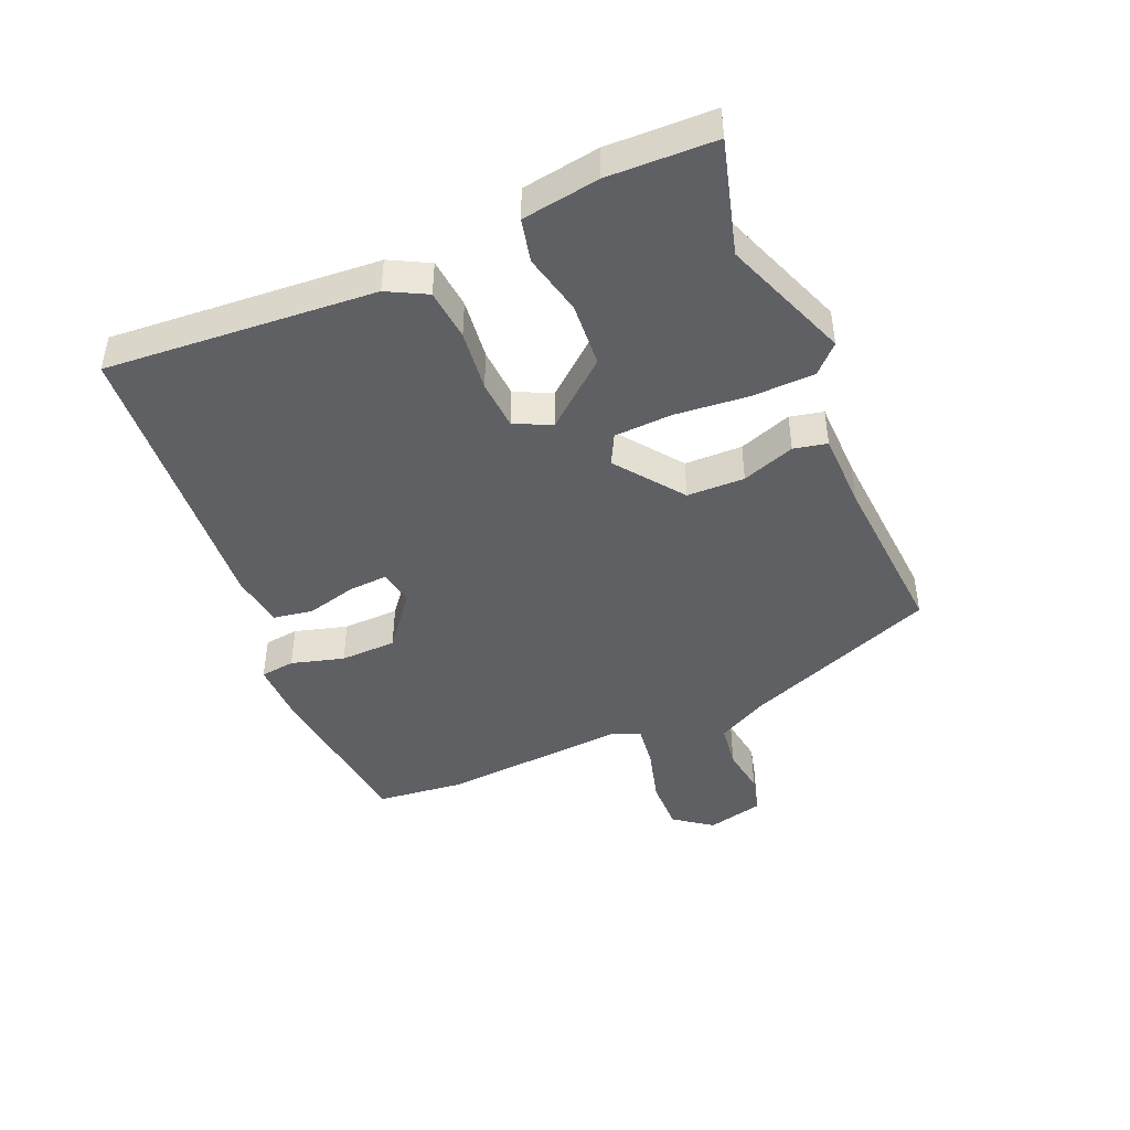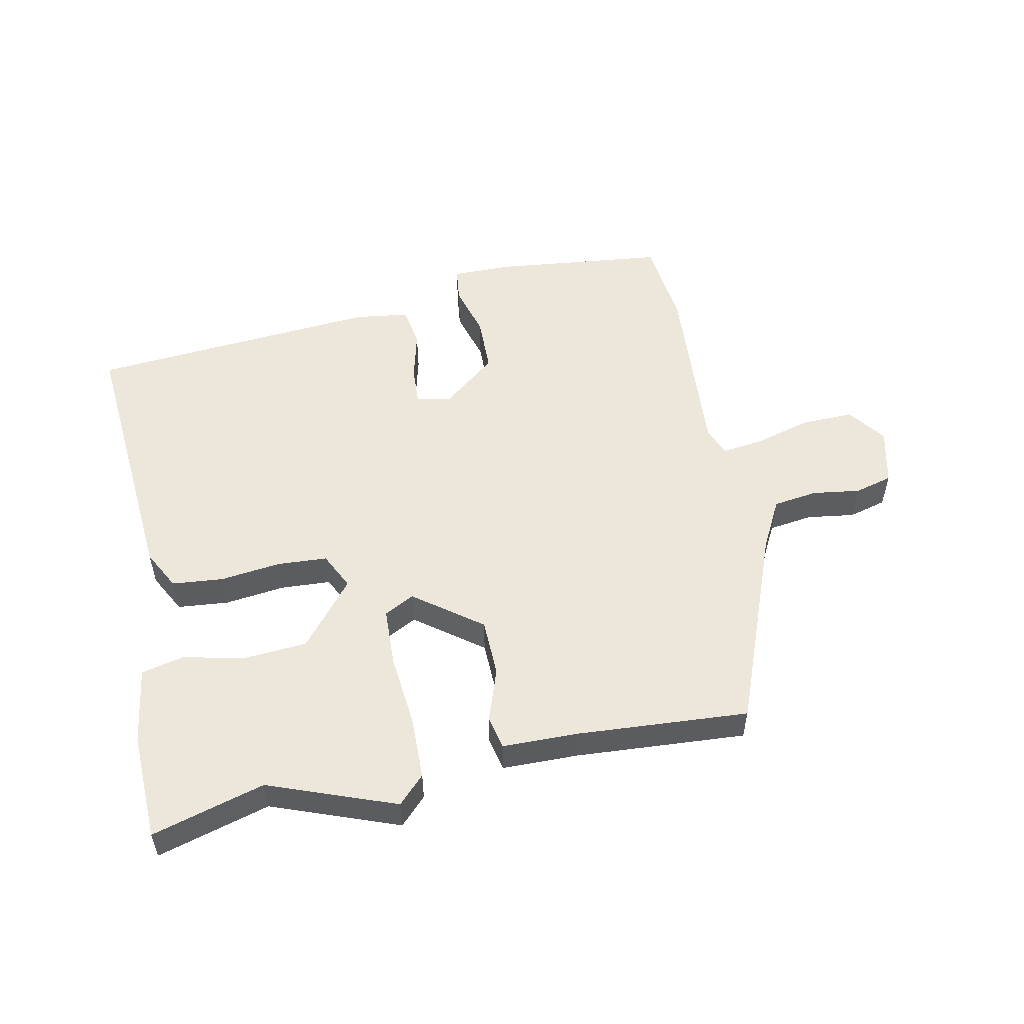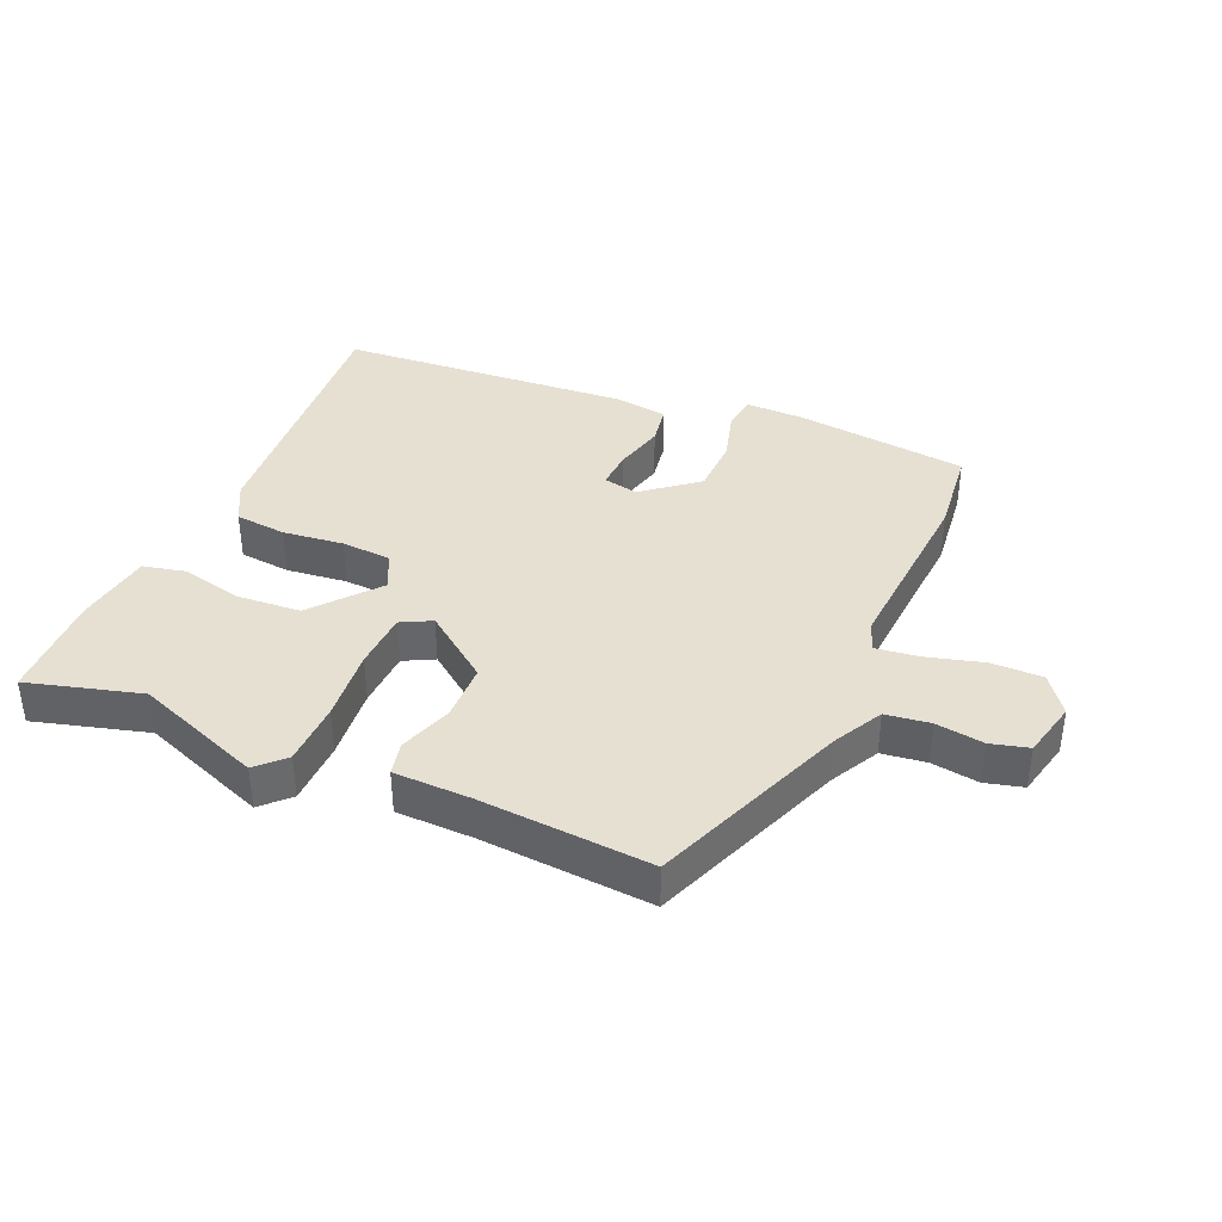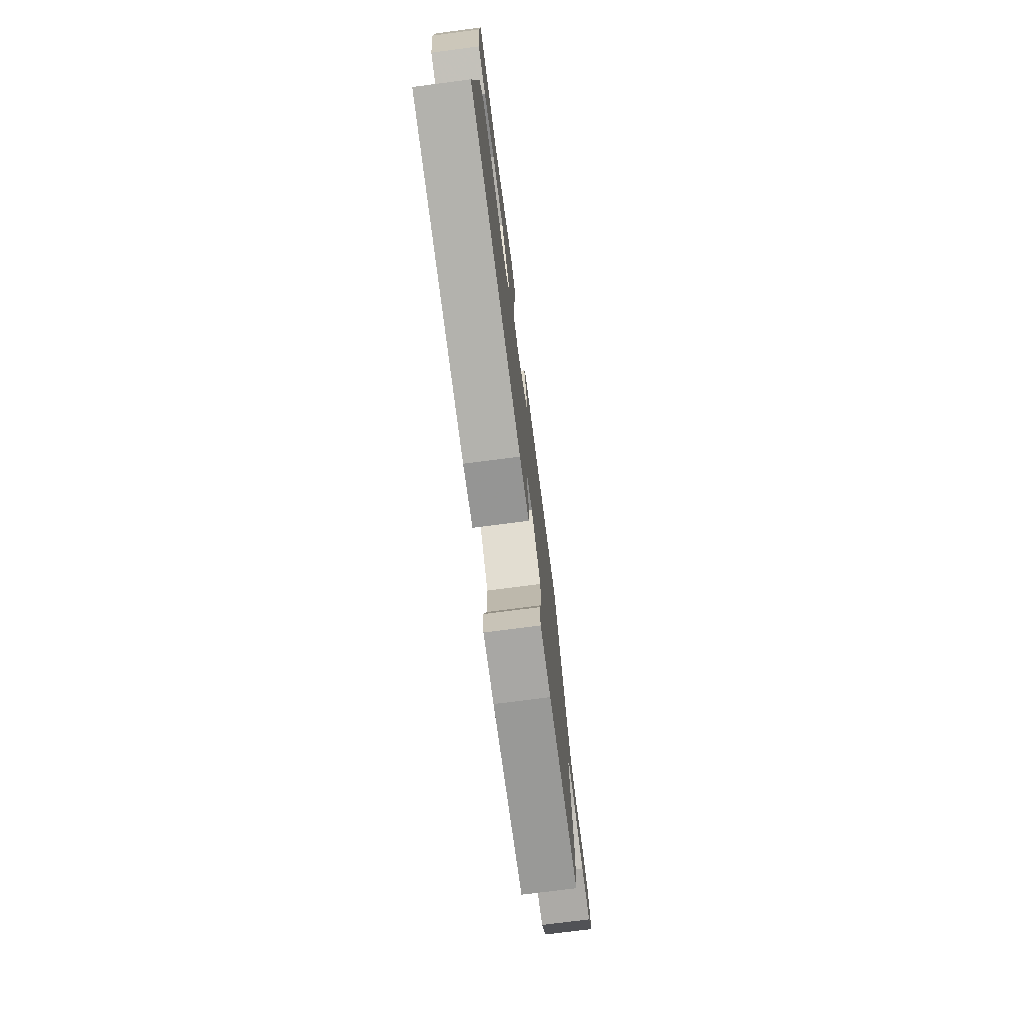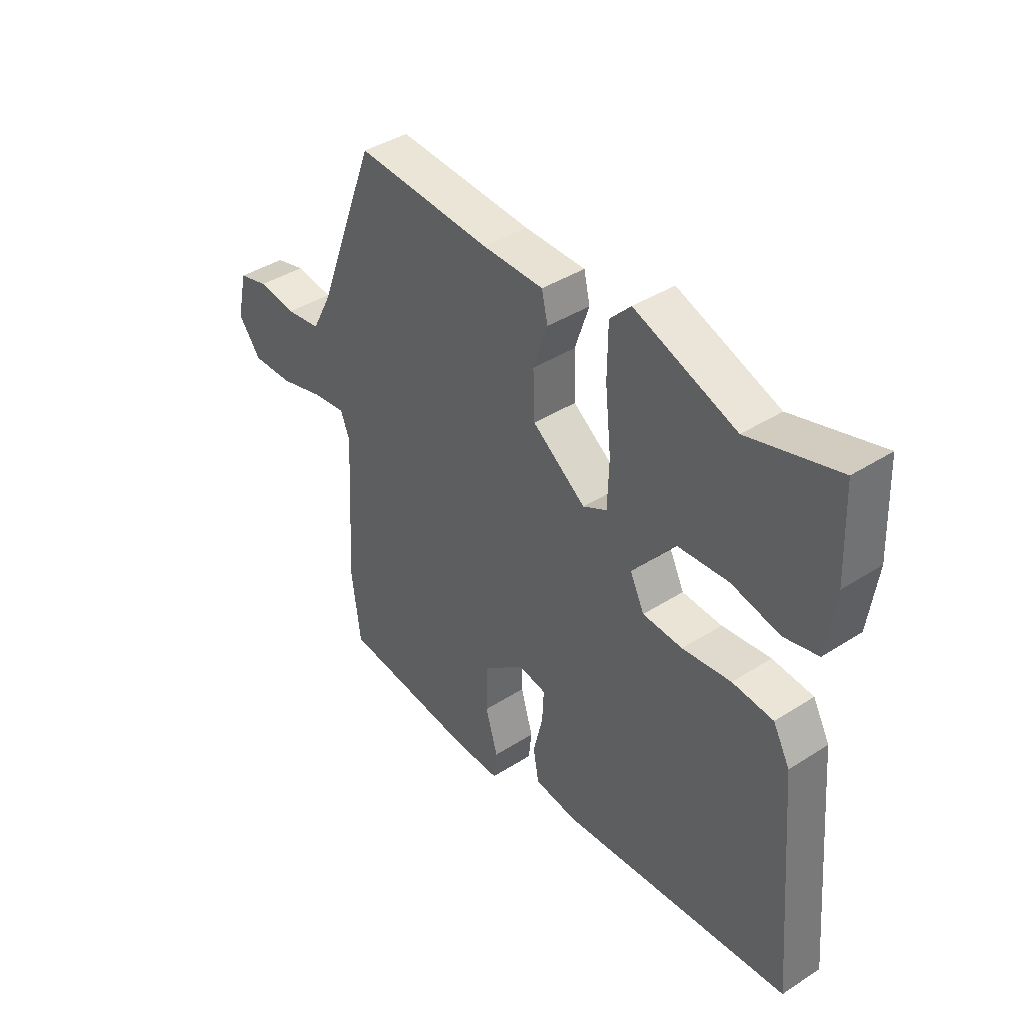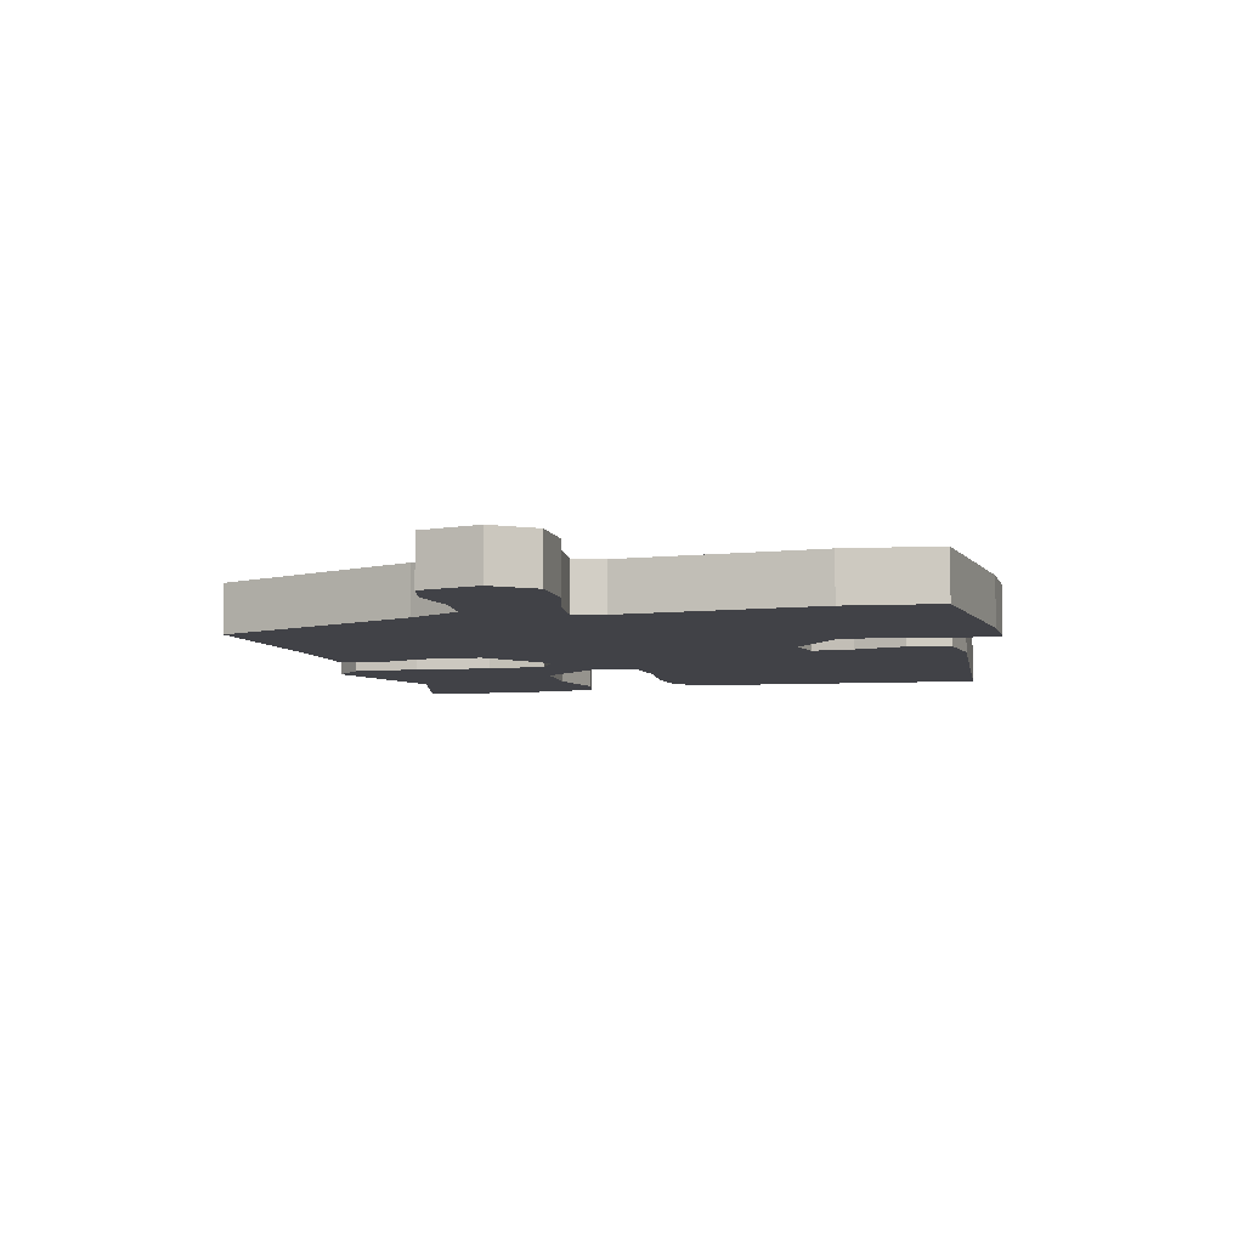
<metadata>
{"format":"obj","ext":"obj","renderer":"f3d","projection":"perspective","resolution":1024,"background":"white","views":[{"elev":-44.8,"azim":-66.2,"up":"+Y"},{"elev":53.9,"azim":-11.2,"up":"+Y"},{"elev":38.4,"azim":24.0,"up":"+Y"},{"elev":-74.6,"azim":-82.6,"up":"+Z"},{"elev":40.4,"azim":-128.2,"up":"+Z"},{"elev":-6.8,"azim":104.6,"up":"+Y"}]}
</metadata>
<code>
v -0.517 0.07 0.505
v -0.341 0.07 0.454
v -0.142 0.07 0.527
v -0.101 0.07 0.485
v -0.1 0.07 0.386
v -0.112 0.07 0.272
v -0.109 0.07 0.182
v -0.062 0.07 0.157
v 0.043 0.07 0.234
v 0.046 0.07 0.324
v 0.018 0.07 0.407
v 0.03 0.07 0.459
v 0.15 0.07 0.46
v 0.417 0.07 0.476
v 0.533 0.07 0.169
v 0.573 0.07 0.092
v 0.642 0.07 0.082
v 0.717 0.07 0.092
v 0.776 0.07 0.076
v 0.796 0.07 -0.013
v 0.752 0.07 -0.071
v 0.671 0.07 -0.069
v 0.583 0.07 -0.044
v 0.517 0.07 -0.035
v 0.499 0.07 -0.08
v 0.516 0.07 -0.369
v 0.499 0.07 -0.506
v 0.23 0.07 -0.534
v 0.137 0.07 -0.534
v 0.131 0.07 -0.48
v 0.155 0.07 -0.398
v 0.154 0.07 -0.31
v 0.071 0.07 -0.242
v 0.016 0.07 -0.252
v 0.019 0.07 -0.313
v 0.038 0.07 -0.391
v 0.027 0.07 -0.453
v -0.058 0.07 -0.464
v -0.512 0.07 -0.425
v -0.476 0.07 -0.005
v -0.443 0.07 0.056
v -0.363 0.07 0.063
v -0.268 0.07 0.051
v -0.19 0.07 0.055
v -0.162 0.07 0.112
v -0.245 0.07 0.214
v -0.345 0.07 0.222
v -0.44 0.07 0.201
v -0.507 0.07 0.217
v -0.524 0.07 0.338
v -0.517 0 0.505
v -0.341 0 0.454
v -0.142 0 0.527
v -0.101 0 0.485
v -0.1 0 0.386
v -0.112 0 0.272
v -0.109 0 0.182
v -0.062 0 0.157
v 0.043 0 0.234
v 0.046 0 0.324
v 0.018 0 0.407
v 0.03 0 0.459
v 0.15 0 0.46
v 0.417 0 0.476
v 0.533 0 0.169
v 0.573 0 0.092
v 0.642 0 0.082
v 0.717 0 0.092
v 0.776 0 0.076
v 0.796 0 -0.013
v 0.752 0 -0.071
v 0.671 0 -0.069
v 0.583 0 -0.044
v 0.517 0 -0.035
v 0.499 0 -0.08
v 0.516 0 -0.369
v 0.499 0 -0.506
v 0.23 0 -0.534
v 0.137 0 -0.534
v 0.131 0 -0.48
v 0.155 0 -0.398
v 0.154 0 -0.31
v 0.071 0 -0.242
v 0.016 0 -0.252
v 0.019 0 -0.313
v 0.038 0 -0.391
v 0.027 0 -0.453
v -0.058 0 -0.464
v -0.512 0 -0.425
v -0.476 0 -0.005
v -0.443 0 0.056
v -0.363 0 0.063
v -0.268 0 0.051
v -0.19 0 0.055
v -0.162 0 0.112
v -0.245 0 0.214
v -0.345 0 0.222
v -0.44 0 0.201
v -0.507 0 0.217
v -0.524 0 0.338
f 47 48 49 50
f 46 47 50 1
f 40 41 42 43
f 40 43 44
f 39 40 44
f 38 39 44
f 35 36 37 38
f 34 35 38 44
f 33 34 44 45
f 28 29 30 31
f 28 31 32
f 25 26 27 28
f 24 25 28 32
f 20 21 22 23
f 20 23 24
f 17 18 19 20
f 16 17 20 24
f 15 16 24 32
f 13 14 15 32
f 10 11 12 13
f 9 10 13 32
f 3 4 5 6
f 2 3 6 7
f 46 1 2 7
f 45 46 7 8
f 33 45 8
f 8 9 32 33
f 100 99 98 97
f 51 100 97 96
f 93 92 91 90
f 94 93 90
f 94 90 89
f 94 89 88
f 88 87 86 85
f 94 88 85 84
f 95 94 84 83
f 81 80 79 78
f 82 81 78
f 78 77 76 75
f 82 78 75 74
f 73 72 71 70
f 74 73 70
f 70 69 68 67
f 74 70 67 66
f 82 74 66 65
f 82 65 64 63
f 63 62 61 60
f 82 63 60 59
f 56 55 54 53
f 57 56 53 52
f 57 52 51 96
f 58 57 96 95
f 58 95 83
f 83 82 59 58
f 1 51 52 2
f 2 52 53 3
f 3 53 54 4
f 4 54 55 5
f 5 55 56 6
f 6 56 57 7
f 7 57 58 8
f 8 58 59 9
f 9 59 60 10
f 10 60 61 11
f 11 61 62 12
f 12 62 63 13
f 13 63 64 14
f 14 64 65 15
f 15 65 66 16
f 16 66 67 17
f 17 67 68 18
f 18 68 69 19
f 19 69 70 20
f 20 70 71 21
f 21 71 72 22
f 22 72 73 23
f 23 73 74 24
f 24 74 75 25
f 25 75 76 26
f 26 76 77 27
f 27 77 78 28
f 28 78 79 29
f 29 79 80 30
f 30 80 81 31
f 31 81 82 32
f 32 82 83 33
f 33 83 84 34
f 34 84 85 35
f 35 85 86 36
f 36 86 87 37
f 37 87 88 38
f 38 88 89 39
f 39 89 90 40
f 40 90 91 41
f 41 91 92 42
f 42 92 93 43
f 43 93 94 44
f 44 94 95 45
f 45 95 96 46
f 46 96 97 47
f 47 97 98 48
f 48 98 99 49
f 49 99 100 50
f 50 100 51 1

</code>
